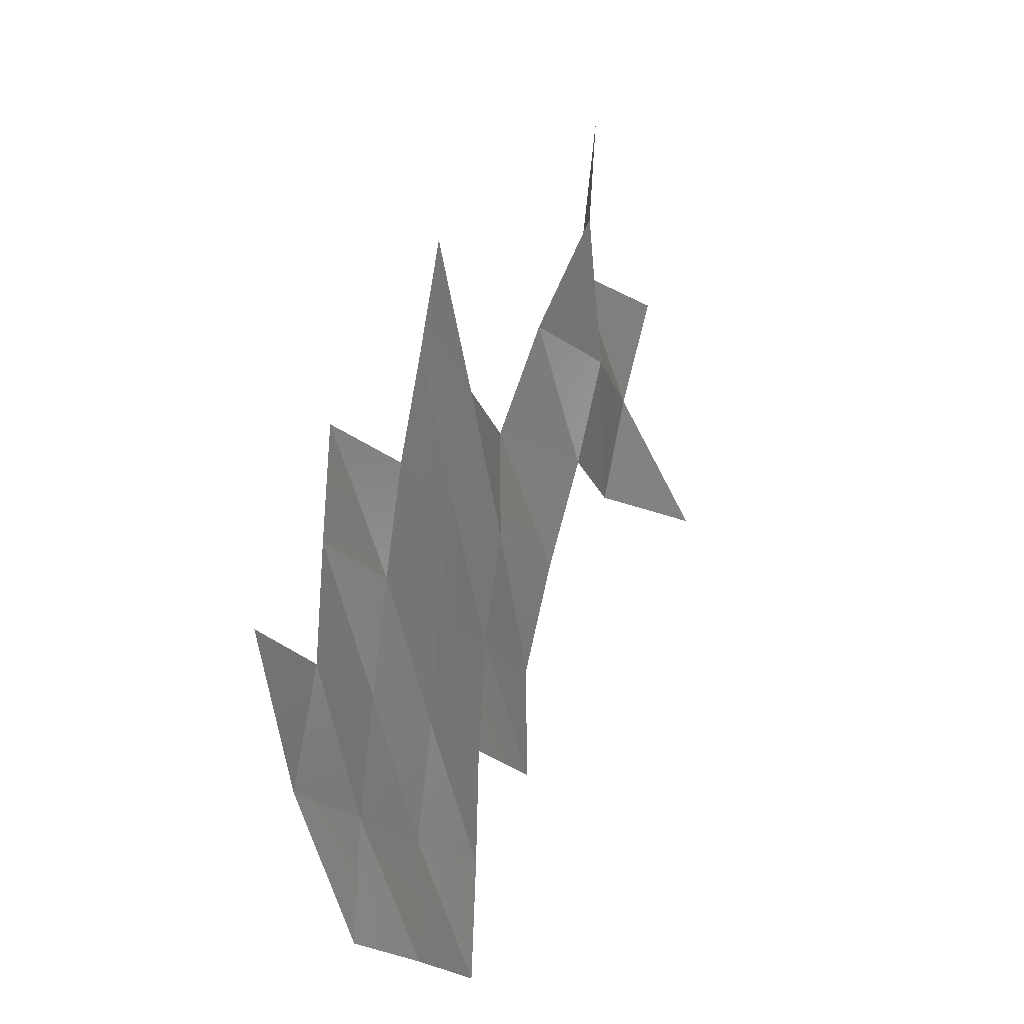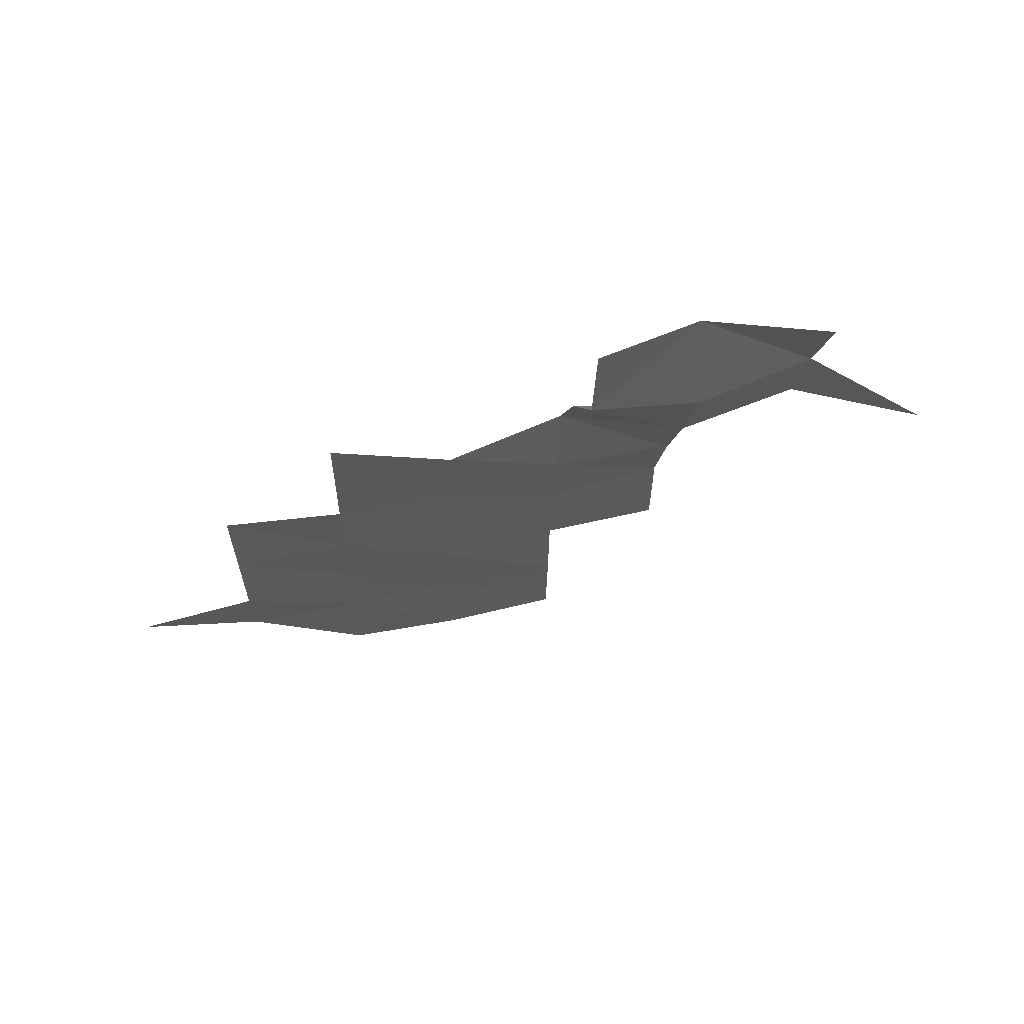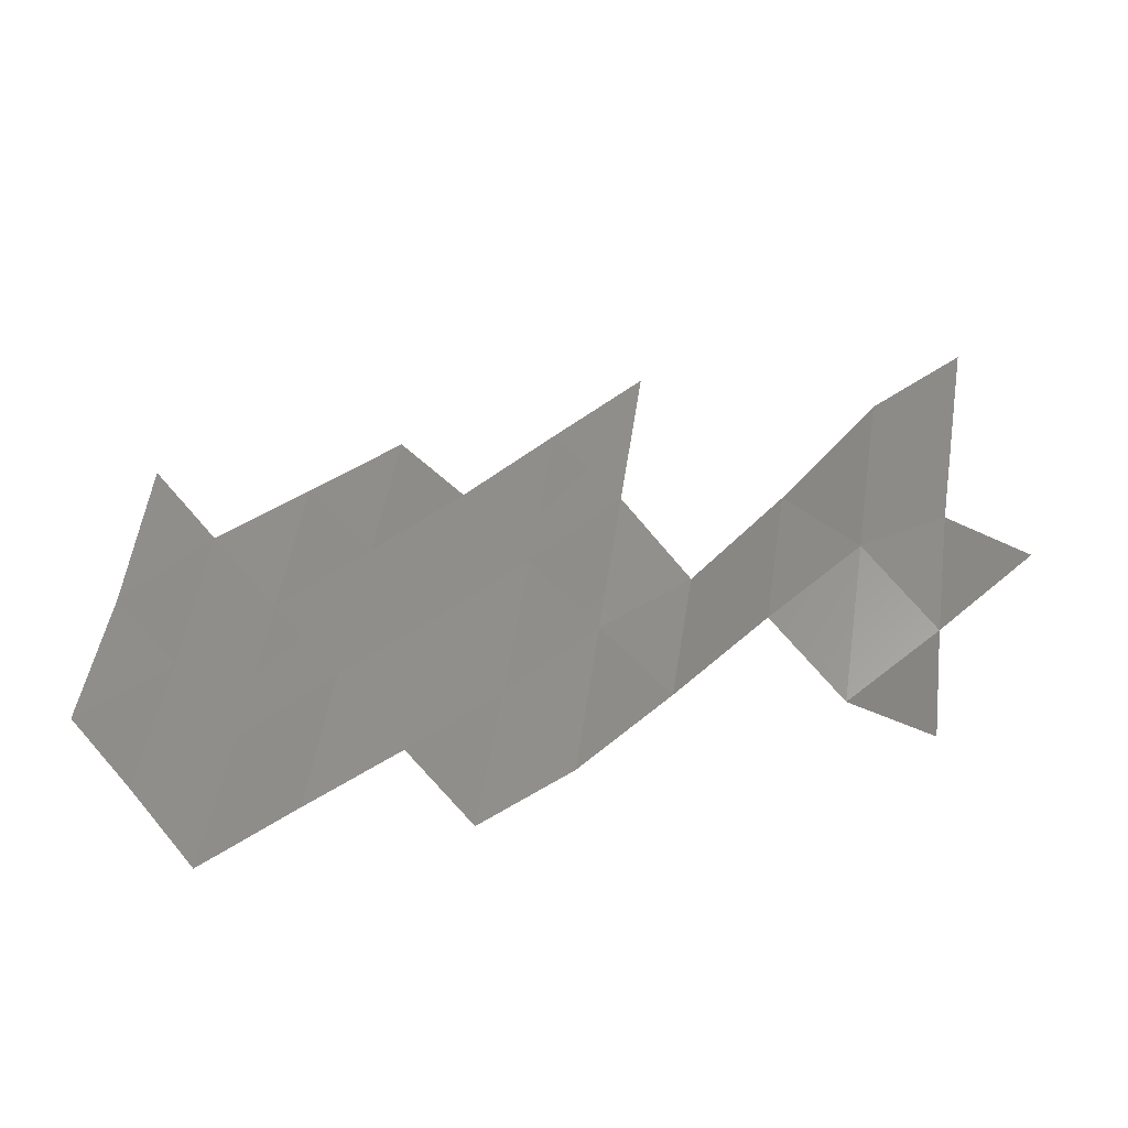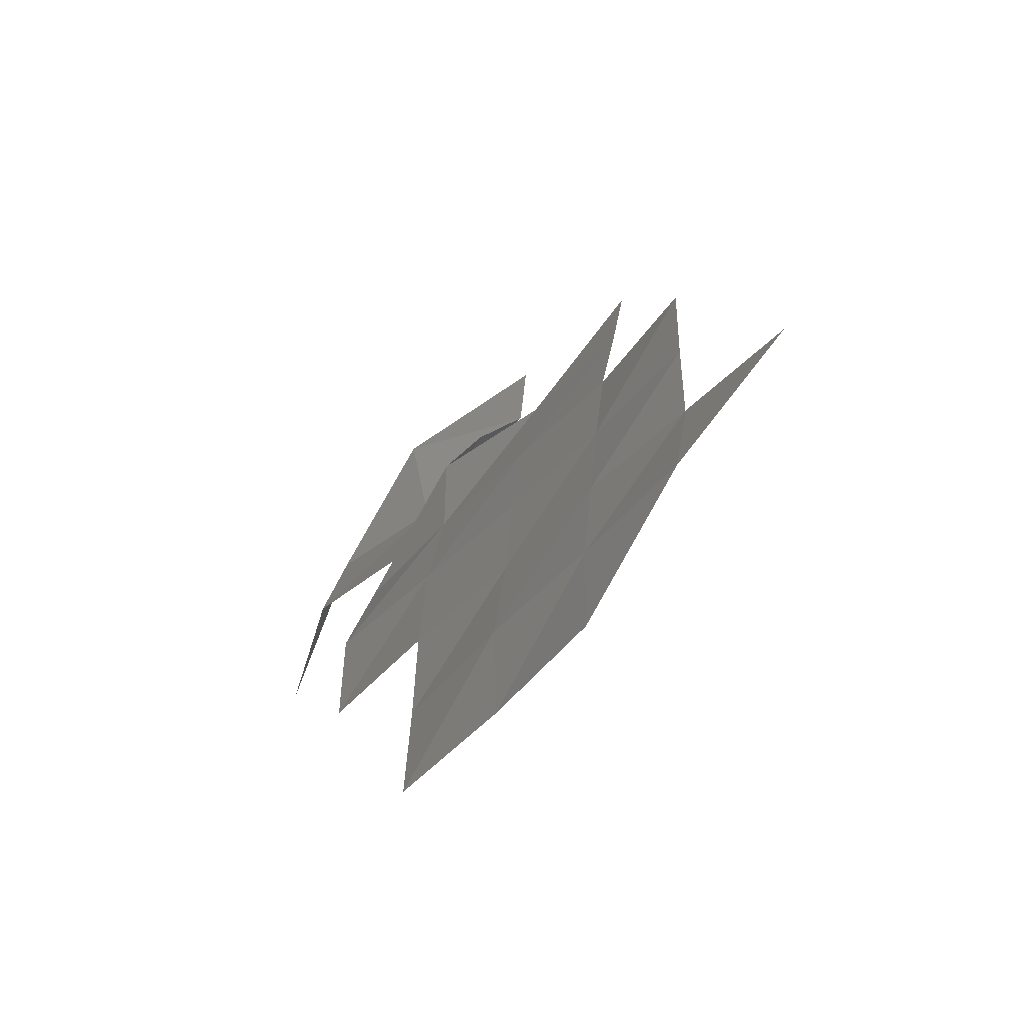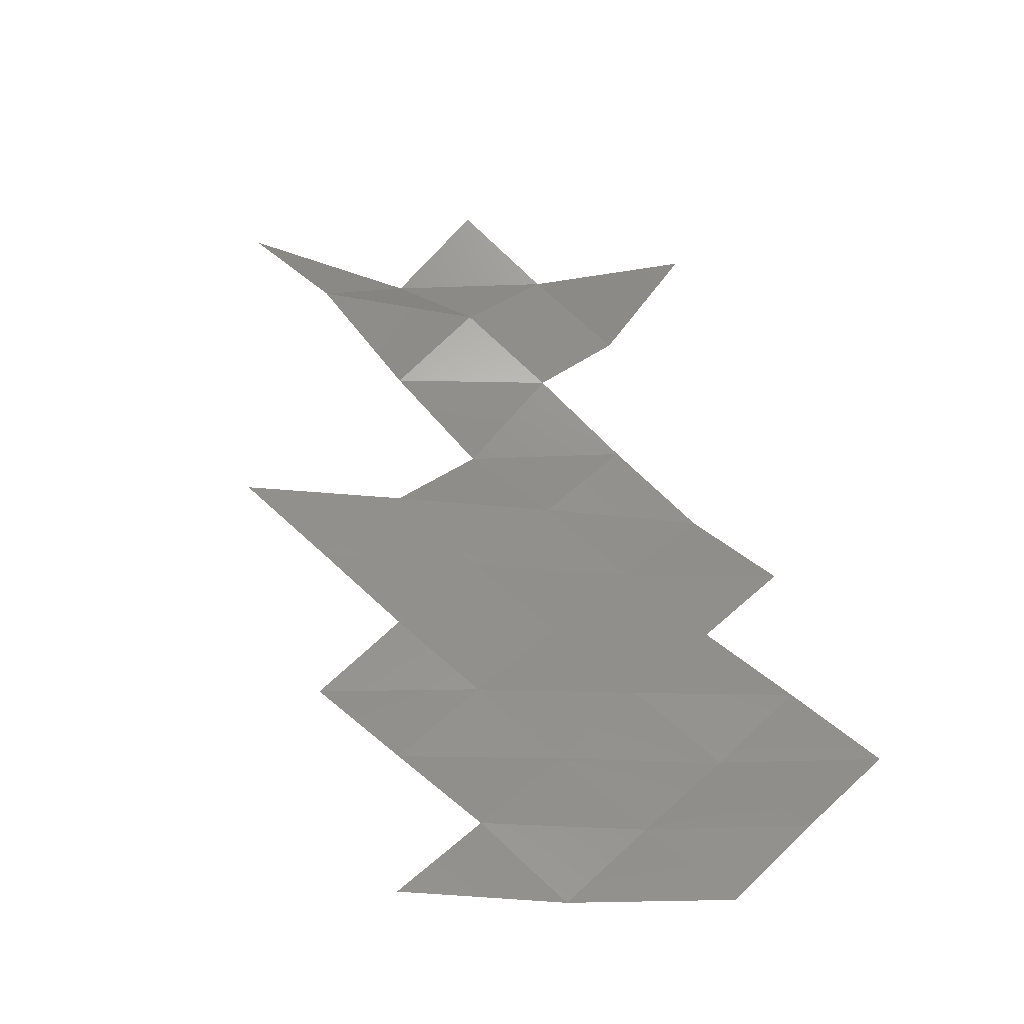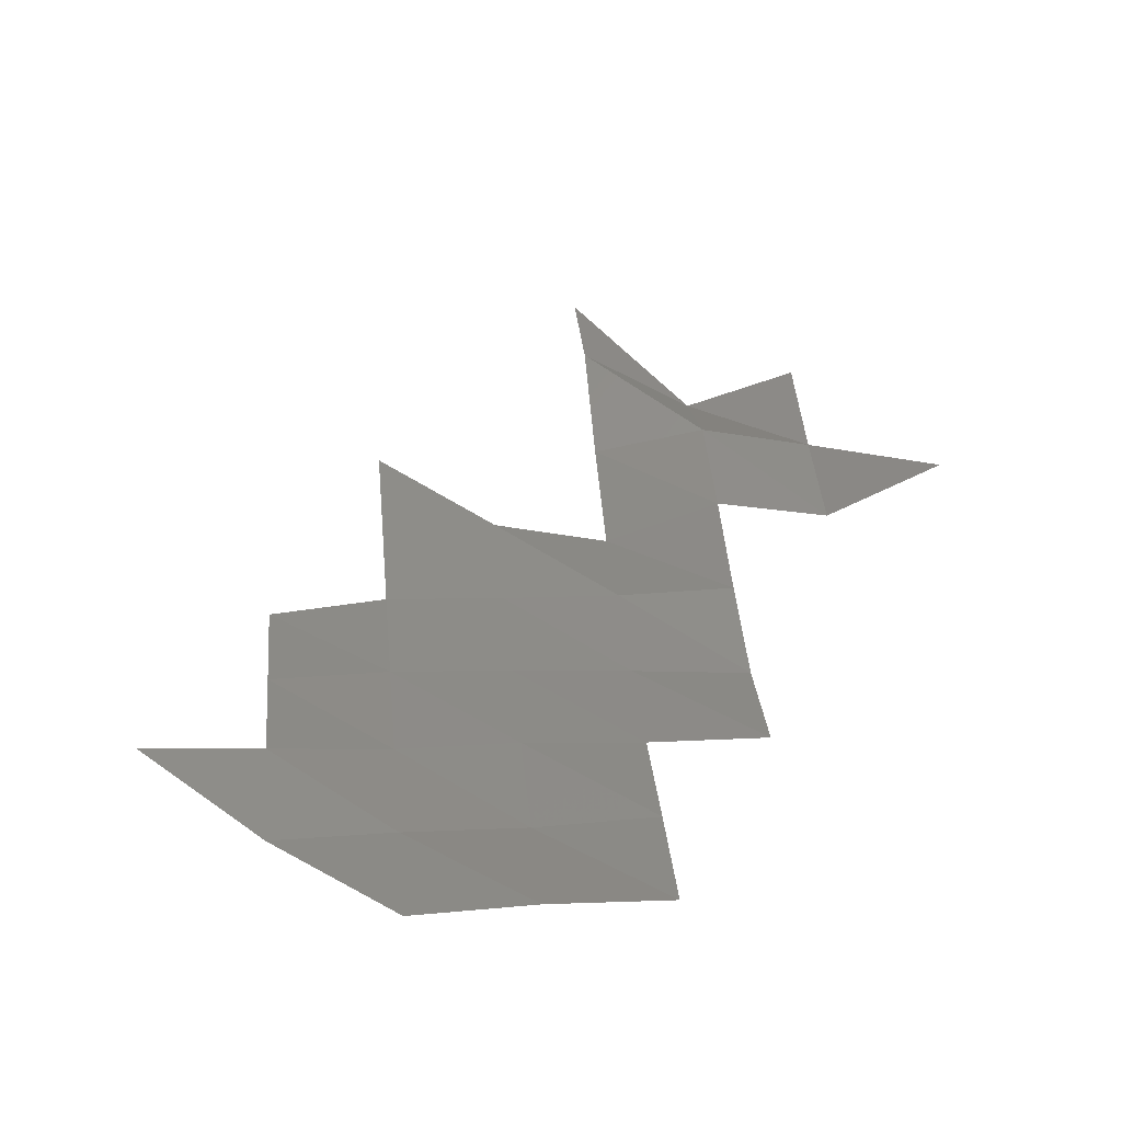
<metadata>
{"format":"stl","ext":"stl","renderer":"f3d","projection":"perspective","resolution":1024,"background":"white","views":[{"elev":-20.0,"azim":-63.7,"up":"+Y"},{"elev":66.6,"azim":-12.0,"up":"+Y"},{"elev":43.8,"azim":53.3,"up":"+Z"},{"elev":-58.0,"azim":-131.9,"up":"+Y"},{"elev":47.2,"azim":-46.6,"up":"+Z"},{"elev":28.8,"azim":-5.2,"up":"+Z"}]}
</metadata>
<code>
# stl→obj: 37 verts, 45 faces
v 5.845e+05 5.542e+06 4698
v 5.855e+05 5.542e+06 4712
v 5.855e+05 5.54e+06 4683
v 5.865e+05 5.54e+06 4720
v 5.865e+05 5.542e+06 4691
v 5.875e+05 5.54e+06 4691
v 5.875e+05 5.542e+06 4729
v 5.835e+05 5.542e+06 4930
v 5.845e+05 5.542e+06 4869
v 5.855e+05 5.542e+06 4805
v 5.865e+05 5.542e+06 4808
v 5.875e+05 5.542e+06 4751
v 5.845e+05 5.544e+06 4893
v 5.855e+05 5.544e+06 4911
v 5.865e+05 5.544e+06 4870
v 5.875e+05 5.544e+06 4808
v 5.885e+05 5.542e+06 4738
v 5.885e+05 5.544e+06 4734
v 5.845e+05 5.544e+06 4930
v 5.855e+05 5.544e+06 5028
v 5.865e+05 5.544e+06 4987
v 5.875e+05 5.544e+06 4963
v 5.885e+05 5.544e+06 4986
v 5.855e+05 5.546e+06 5202
v 5.865e+05 5.546e+06 5169
v 5.875e+05 5.546e+06 4958
v 5.885e+05 5.546e+06 5292
v 5.855e+05 5.546e+06 5364
v 5.875e+05 5.546e+06 5362
v 5.885e+05 5.546e+06 5545
v 5.895e+05 5.546e+06 5121
v 5.895e+05 5.546e+06 5345
v 5.905e+05 5.546e+06 5588
v 5.875e+05 5.548e+06 5894
v 5.885e+05 5.548e+06 5320
v 5.895e+05 5.548e+06 5634
v 5.875e+05 5.548e+06 5970
f 1 2 3
f 2 4 3
f 2 5 4
f 5 6 4
f 5 7 6
f 8 9 1
f 9 2 1
f 9 10 2
f 10 5 2
f 10 11 5
f 11 7 5
f 11 12 7
f 13 10 9
f 13 14 10
f 14 11 10
f 14 15 11
f 15 12 11
f 15 16 12
f 16 17 12
f 16 18 17
f 19 14 13
f 19 20 14
f 20 15 14
f 20 21 15
f 21 16 15
f 21 22 16
f 22 18 16
f 22 23 18
f 24 21 20
f 24 25 21
f 25 22 21
f 25 26 22
f 26 23 22
f 26 27 23
f 28 25 24
f 29 27 26
f 29 30 27
f 30 31 27
f 30 32 31
f 32 33 31
f 34 30 29
f 34 35 30
f 35 32 30
f 35 36 32
f 37 35 34

</code>
